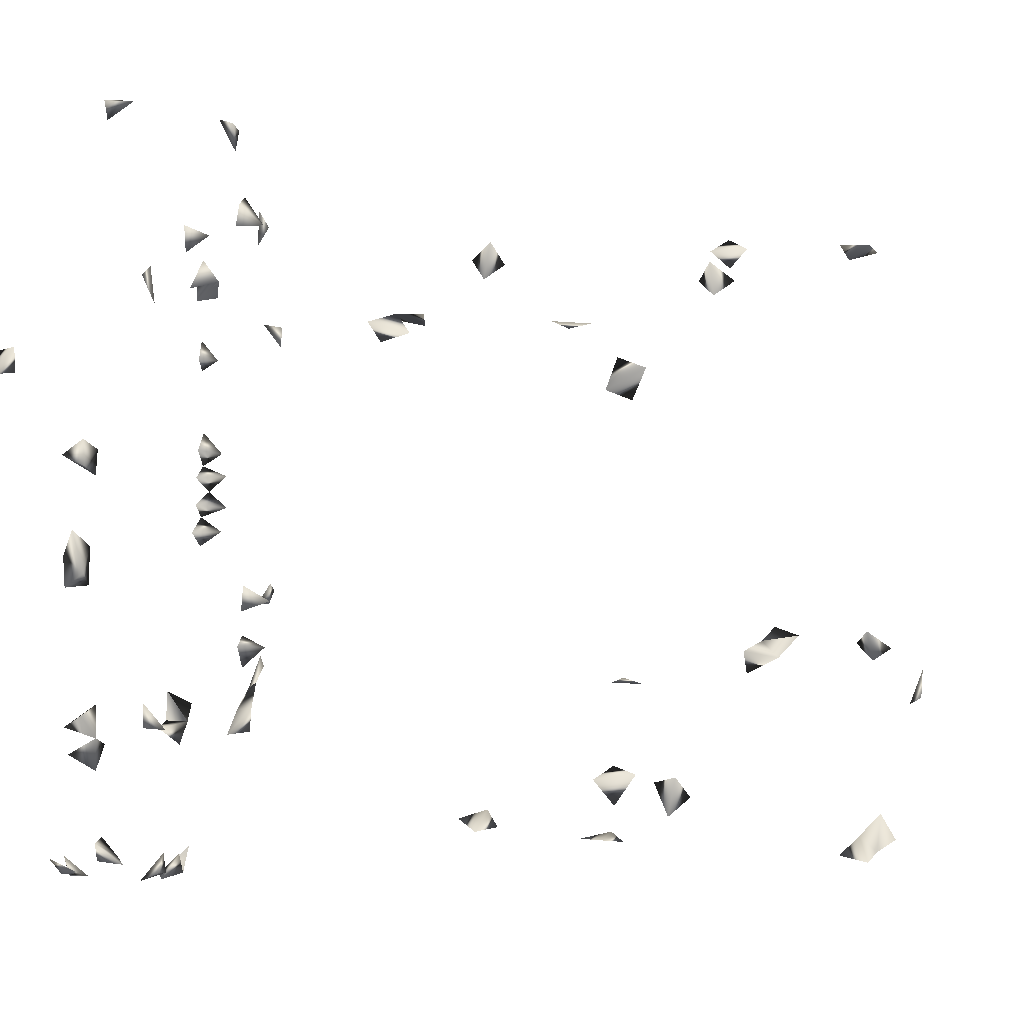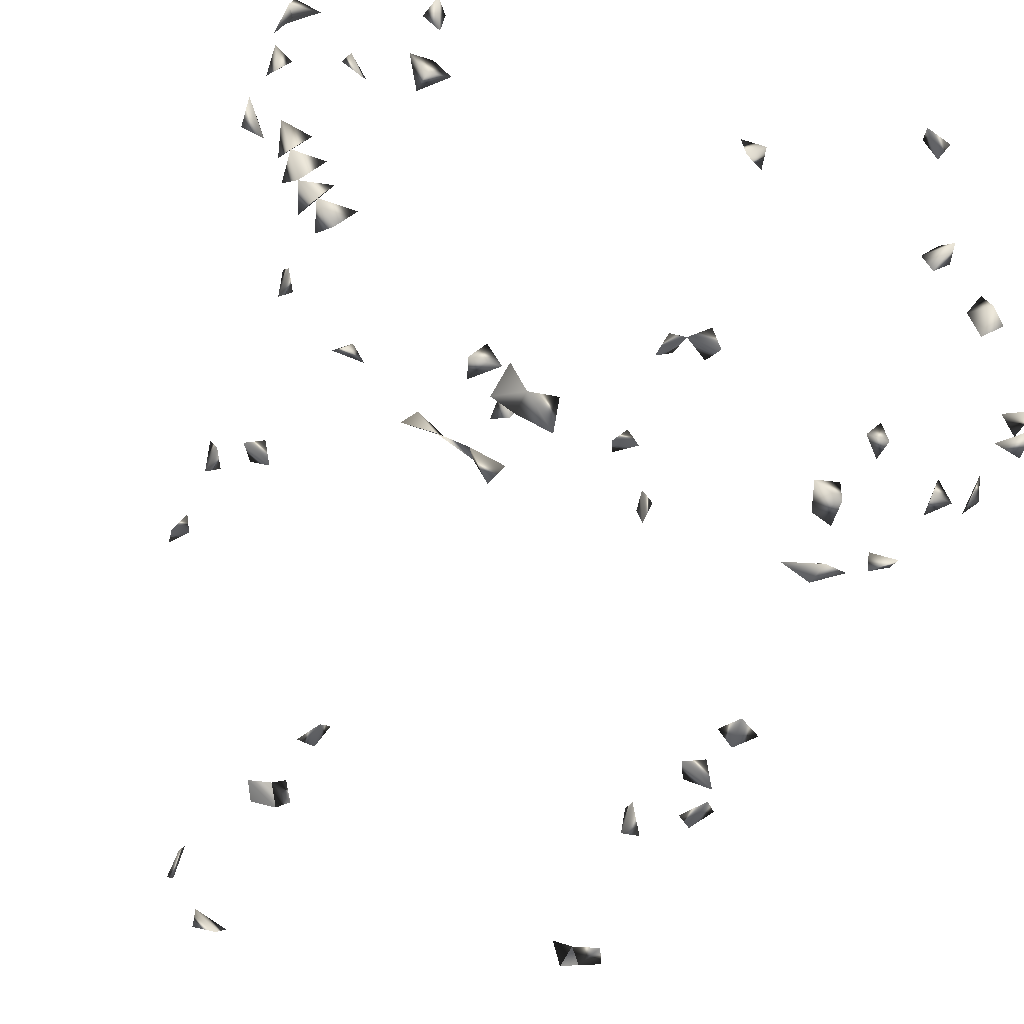
<metadata>
{"format":"obj","ext":"obj","renderer":"f3d","projection":"perspective","resolution":1024,"background":"white","views":[{"elev":25.4,"azim":-81.4,"up":"+Z"},{"elev":-48.6,"azim":158.0,"up":"+Z"}]}
</metadata>
<code>
v -0.5514 0.1748 -0.05303
v -0.3831 -0.4822 -0.2268
v -0.5326 0.1642 0.1398
v -0.3211 -0.8265 -0.3043
v -0.3347 -0.7774 -0.3056
v -0.3017 -0.4528 0.3268
v -0.2909 -0.4659 0.3673
v -0.2967 -0.5025 0.3579
v -0.2984 -0.4863 0.3138
v -0.2266 -0.3741 0.3853
v -0.5497 0.1998 -0.07244
v 0.2153 0.1642 -0.5141
v 0.2453 -0.4406 -0.3902
v 0.2242 -0.4104 -0.3824
v 0.2034 -0.4299 -0.3604
v -0.4279 0.2995 0.353
v -0.4849 0.1681 0.2627
v -0.2065 0.1642 -0.475
v 0.3349 -0.5585 0.3058
v 0.5506 0.2725 0.08707
v -0.2959 -0.546 -0.2914
v -0.1558 0.1642 -0.4937
v -0.3547 0.2896 -0.4257
v 0.2149 -0.4596 -0.3756
v -0.4787 0.1982 0.2731
v 0.1512 0.2869 0.5326
v 0.1248 0.2625 0.5401
v 0.1132 0.3008 0.5433
v -0.5315 0.1685 -0.1441
v -0.2747 0.1642 -0.4626
v -0.3005 0.1947 -0.4631
v -0.3074 0.1642 -0.4422
v -0.3909 0.3037 0.3686
v 0.3864 -0.5661 0.2242
v -0.1654 0.302 -0.527
v -0.257 -0.4 0.3883
v 0.2232 0.303 -0.5098
v 0.1782 0.2693 -0.5256
v 0.2208 -0.8652 -0.3804
v 0.2515 -0.8814 -0.3682
v 0.3078 -0.8329 -0.3332
v -0.4676 0.1734 0.2918
v -0.2303 -0.211 0.3868
v 0.3728 -0.719 0.2929
v 0.307 0.1903 0.4622
v -0.5183 0.1793 0.1912
v -0.5382 0.1878 0.1207
v -0.5275 0.19 0.1587
v -0.4994 0.1642 0.1606
v -0.534 0.1642 -0.09414
v -0.4996 0.1642 -0.1228
v -0.3743 -0.4647 -0.2869
v -0.3575 0.259 -0.4229
v -0.3243 0.2884 -0.4489
v -0.2806 0.1642 -0.426
v 0.1982 0.1642 -0.2902
v 0.2437 0.3037 -0.4685
v 0.2488 0.1925 -0.4955
v 0.2075 0.1994 -0.5181
v 0.2239 0.2678 -0.5094
v 0.1843 0.3037 -0.5025
v 0.1972 -0.6183 -0.3345
v 0.2076 -0.6118 -0.3024
v -0.3613 0.3037 -0.3976
v -0.2888 0.3037 -0.464
v -0.2085 -0.3962 0.3741
v 0.5549 0.2789 -0.02317
v 0.5541 0.3037 0.01046
v 0.3846 -0.7739 0.2798
v 0.5218 0.3036 0.2006
v 0.521 0.273 0.2039
v -0.1924 0.1642 -0.5156
v -0.3527 -0.8155 -0.3017
v -0.1956 0.2004 -0.5185
v -0.3003 -0.8017 -0.2947
v -0.3012 -0.85 -0.2955
v -0.3471 -0.4919 -0.3039
v 0.2024 -0.8814 -0.3574
v 0.25 -0.8814 -0.3348
v 0.5554 0.174 0.01247
v -0.2016 -0.1643 0.3657
v 0.3913 -0.197 0.2643
v 0.5319 0.1642 0.05034
v 0.5433 0.3023 0.1161
v 0.2208 -0.6377 -0.2894
v 0.3079 -0.7795 -0.3288
v 0.5362 0.3037 0.08578
v -0.2101 0.1642 0.4125
v -0.221 -0.4244 0.383
v 0.3886 -0.2195 0.2295
v -0.2895 -0.1657 0.3691
v -0.5378 0.2014 -0.1193
v -0.349 -0.4332 -0.3032
v -0.4413 0.1642 0.2662
v -0.5153 0.1642 0.1141
v -0.5211 0.1642 -0.05159
v -0.2314 0.1852 -0.5042
v -0.2925 0.2728 -0.4678
v 0.1659 0.1642 -0.334
v 0.2534 0.268 -0.4929
v 0.3231 0.1644 -0.4538
v -0.3002 0.3037 -0.4319
v -0.3786 0.267 -0.4012
v 0.2177 0.1642 -0.2552
v -0.1713 0.2613 -0.5253
v 0.3147 -0.5863 0.3008
v 0.2894 -0.5645 0.2787
v 0.3931 -0.5273 0.2499
v 0.3699 -0.5366 0.2057
v 0.3843 -0.5126 0.2208
v 0.5328 0.2883 0.1574
v -0.2804 -0.5741 -0.2678
v -0.1968 -0.205 0.3576
v 0.5558 0.1999 0.04384
v 0.5426 0.2673 0.1187
v 0.5228 0.1642 0.01864
v 0.3575 -0.7611 0.3019
v 0.2336 -0.6926 -0.2827
v 0.2504 -0.6553 -0.2796
v 0.2045 -0.6647 -0.3075
v 0.4885 0.3037 0.1855
v 0.4881 0.3037 0.231
v 0.3901 -0.1692 0.2332
v -0.2652 -0.1444 0.3861
v -0.3609 -0.2935 -0.2982
v -0.4568 0.1642 0.2375
v -0.3037 -0.3013 -0.2974
v -0.3998 0.2761 0.3804
v 0.188 0.1642 -0.384
v 0.2857 0.1813 -0.4748
v 0.2388 0.1557 -0.2814
v 0.2284 0.1258 -0.2851
v 0.3074 -0.534 0.2971
v 0.5468 0.3037 -0.03958
v 0.4184 0.1642 0.2847
v 0.3893 0.1428 0.2695
v 0.4005 0.1642 0.235
v 0.3363 0.1642 0.3342
v 0.3199 0.1642 0.4419
v 0.2935 0.1642 0.4189
v -0.3231 -0.4727 -0.3045
v -0.1544 0.1905 -0.5301
v -0.2785 -0.5528 -0.2397
v -0.2052 0.1507 0.3704
v -0.1686 0.1642 0.4094
v 0.1307 0.3037 0.5096
v 0.4309 0.1642 0.2559
v 0.3044 -0.8058 -0.3547
v 0.2958 -0.7941 -0.3001
v -0.281 -0.8281 -0.2692
v 0.2332 0.1642 -0.4802
v 0.3753 -0.1898 0.2098
v 0.2861 0.1642 0.464
v -0.2379 -0.1767 0.3884
v -0.3617 -0.4514 -0.2025
v -0.2786 -0.2008 0.3792
v -0.4248 0.2684 0.3561
v 0.1996 0.1294 -0.3512
v 0.3867 0.1642 -0.3368
v 0.3714 0.1642 -0.3662
v 0.3027 0.1642 -0.4242
v 0.4755 0.3037 -0.1989
v 0.5304 0.3037 -0.01301
v 0.5208 0.3037 -0.1983
v 0.4964 0.3037 -0.1583
v 0.4638 0.3037 -0.2412
v 0.5268 0.2723 -0.1769
v 0.3129 0.1318 0.3001
v -0.3335 0.1334 -0.1944
v -0.2772 -0.5243 -0.2509
v -0.1761 0.1642 0.3728
v 0.5012 0.3037 0.1205
v -0.3497 -0.5064 -0.1972
v -0.3219 -0.2645 -0.3044
v 0.1972 0.1637 -0.3319
v 0.4113 0.1642 -0.362
v 0.2695 0.1642 -0.4544
v 0.483 0.3009 -0.2731
v 0.4332 0.3037 -0.2776
v 0.4718 0.265 -0.2919
v 0.4921 0.2599 -0.2578
v 0.5169 0.2635 -0.2119
v 0.3013 0.1642 0.336
v -0.3284 0.1642 -0.1575
v -0.3366 0.1642 -0.1923
v 0.2745 0.1642 0.3102
v 0.3914 -0.7329 0.264
v 0.3092 0.1642 0.2999
v -0.3355 -0.4753 -0.1946
v -0.3328 -0.32 -0.3058
v 0.402 0.1906 -0.3823
v -0.1649 0.3037 -0.4964
v -0.1309 0.3037 -0.5064
v -0.1364 0.2796 -0.5352
v 0.5358 0.3035 -0.1449
v 0.4586 0.2984 -0.3141
v 0.505 0.2908 -0.2362
v -0.3034 0.1642 -0.1922
f 8 7 6
f 6 7 9
f 9 8 6
f 7 8 9
f 24 14 13
f 13 15 24
f 24 15 14
f 13 14 15
f 49 48 46
f 49 46 3
f 3 46 48
f 31 32 55
f 55 32 30
f 30 31 55
f 32 31 30
f 61 60 38
f 37 60 61
f 37 38 60
f 61 38 37
f 75 73 4
f 5 73 75
f 4 5 75
f 73 5 4
f 39 78 79
f 79 78 40
f 79 40 39
f 39 40 78
f 36 66 89
f 89 66 10
f 10 36 89
f 66 36 10
f 29 50 92
f 50 51 92
f 92 51 29
f 51 50 29
f 94 42 17
f 25 42 94
f 42 25 17
f 47 48 95
f 3 47 95
f 48 47 3
f 48 49 95
f 95 49 3
f 96 50 11
f 1 50 96
f 96 11 1
f 1 11 50
f 97 74 72
f 18 74 97
f 97 72 18
f 18 72 74
f 100 60 57
f 37 60 100
f 100 57 37
f 60 57 37
f 54 98 102
f 102 98 65
f 102 65 54
f 54 65 98
f 53 64 103
f 103 64 23
f 23 53 103
f 64 53 23
f 110 109 108
f 34 109 110
f 110 108 34
f 34 108 109
f 115 87 20
f 84 87 115
f 115 84 20
f 87 84 20
f 83 114 116
f 116 114 80
f 80 83 116
f 114 83 80
f 62 85 120
f 120 85 63
f 120 63 62
f 62 63 85
f 118 119 120
f 120 119 85
f 120 118 85
f 119 118 85
f 70 121 122
f 70 71 121
f 122 121 71
f 122 71 70
f 126 94 17
f 25 94 126
f 17 25 126
f 132 131 104
f 56 104 131
f 56 131 132
f 132 104 56
f 133 107 106
f 19 107 133
f 133 106 19
f 19 106 107
f 141 93 52
f 77 93 141
f 52 77 141
f 93 77 52
f 72 74 142
f 142 74 22
f 22 72 142
f 22 72 74
f 26 27 146
f 146 28 26
f 27 28 146
f 28 27 26
f 135 136 147
f 147 137 135
f 136 137 147
f 137 136 135
f 149 148 41
f 86 148 149
f 41 86 149
f 148 86 41
f 150 76 75
f 4 76 150
f 150 75 4
f 76 75 4
f 12 58 151
f 58 59 151
f 151 59 12
f 59 58 12
f 82 123 152
f 152 123 90
f 152 90 82
f 82 90 123
f 153 140 139
f 153 139 45
f 45 140 153
f 45 139 140
f 81 113 154
f 154 113 43
f 43 81 154
f 113 81 43
f 156 154 124
f 91 154 156
f 156 124 91
f 91 124 154
f 33 128 157
f 157 128 16
f 16 33 157
f 128 33 16
f 163 134 67
f 68 134 163
f 67 68 163
f 134 68 67
f 170 143 112
f 21 143 170
f 170 112 21
f 21 112 143
f 171 145 144
f 88 145 171
f 171 144 88
f 88 144 145
f 172 115 111
f 84 115 172
f 172 111 84
f 84 111 115
f 175 129 99
f 175 158 129
f 99 158 175
f 99 129 158
f 177 151 130
f 58 151 177
f 177 130 58
f 151 130 58
f 130 161 177
f 177 161 101
f 177 130 101
f 161 130 101
f 69 117 187
f 187 117 44
f 44 69 187
f 117 69 44
f 138 168 188
f 188 183 138
f 183 168 138
f 168 186 188
f 188 186 183
f 168 183 186
f 155 173 189
f 189 173 2
f 2 155 189
f 173 155 2
f 190 174 127
f 125 174 190
f 190 127 125
f 125 127 174
f 191 176 160
f 159 176 191
f 191 160 159
f 159 160 176
f 194 192 105
f 194 105 35
f 35 105 192
f 194 193 192
f 35 193 194
f 35 192 193
f 195 167 164
f 165 167 195
f 164 165 195
f 167 165 164
f 196 179 178
f 178 180 196
f 196 180 179
f 178 179 180
f 164 182 197
f 197 182 162
f 162 164 197
f 182 164 162
f 197 181 178
f 197 178 166
f 166 181 197
f 166 178 181
f 169 185 198
f 198 185 184
f 198 184 169
f 169 184 185

</code>
